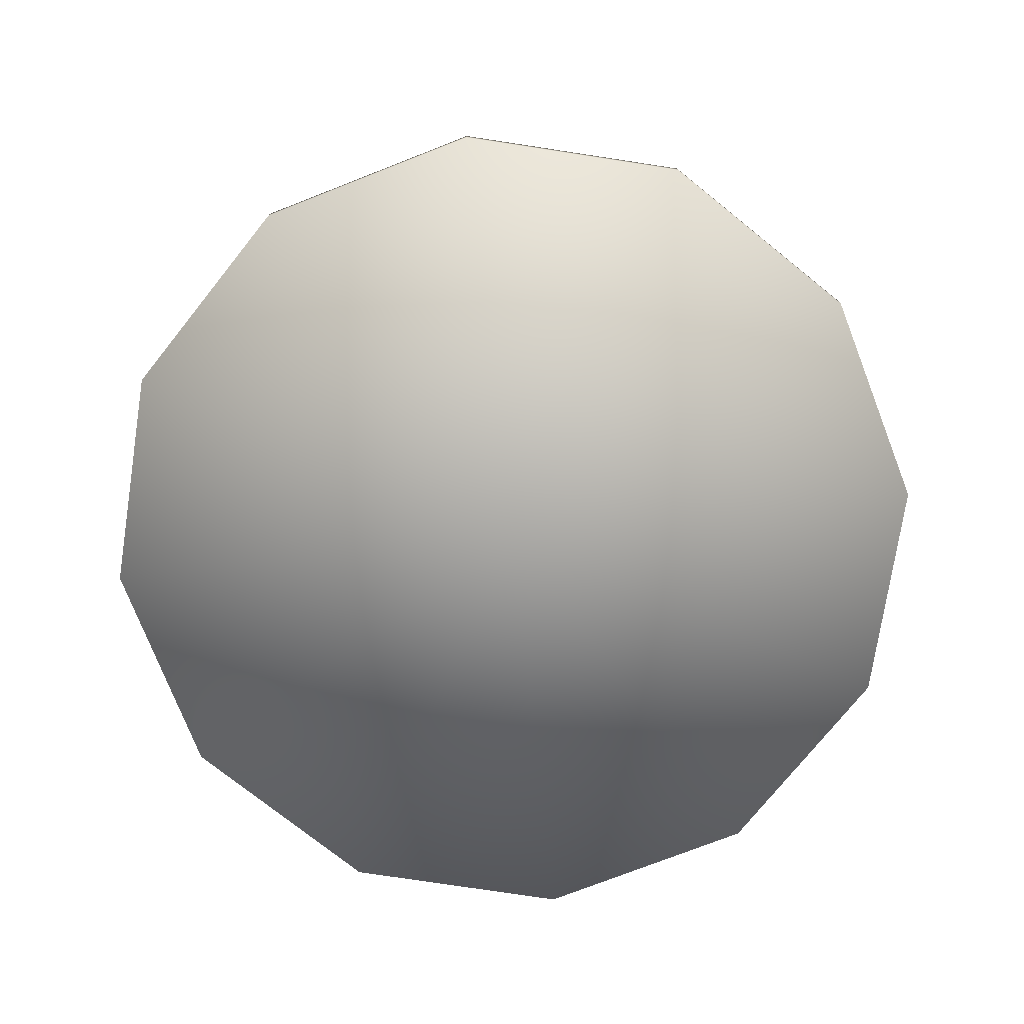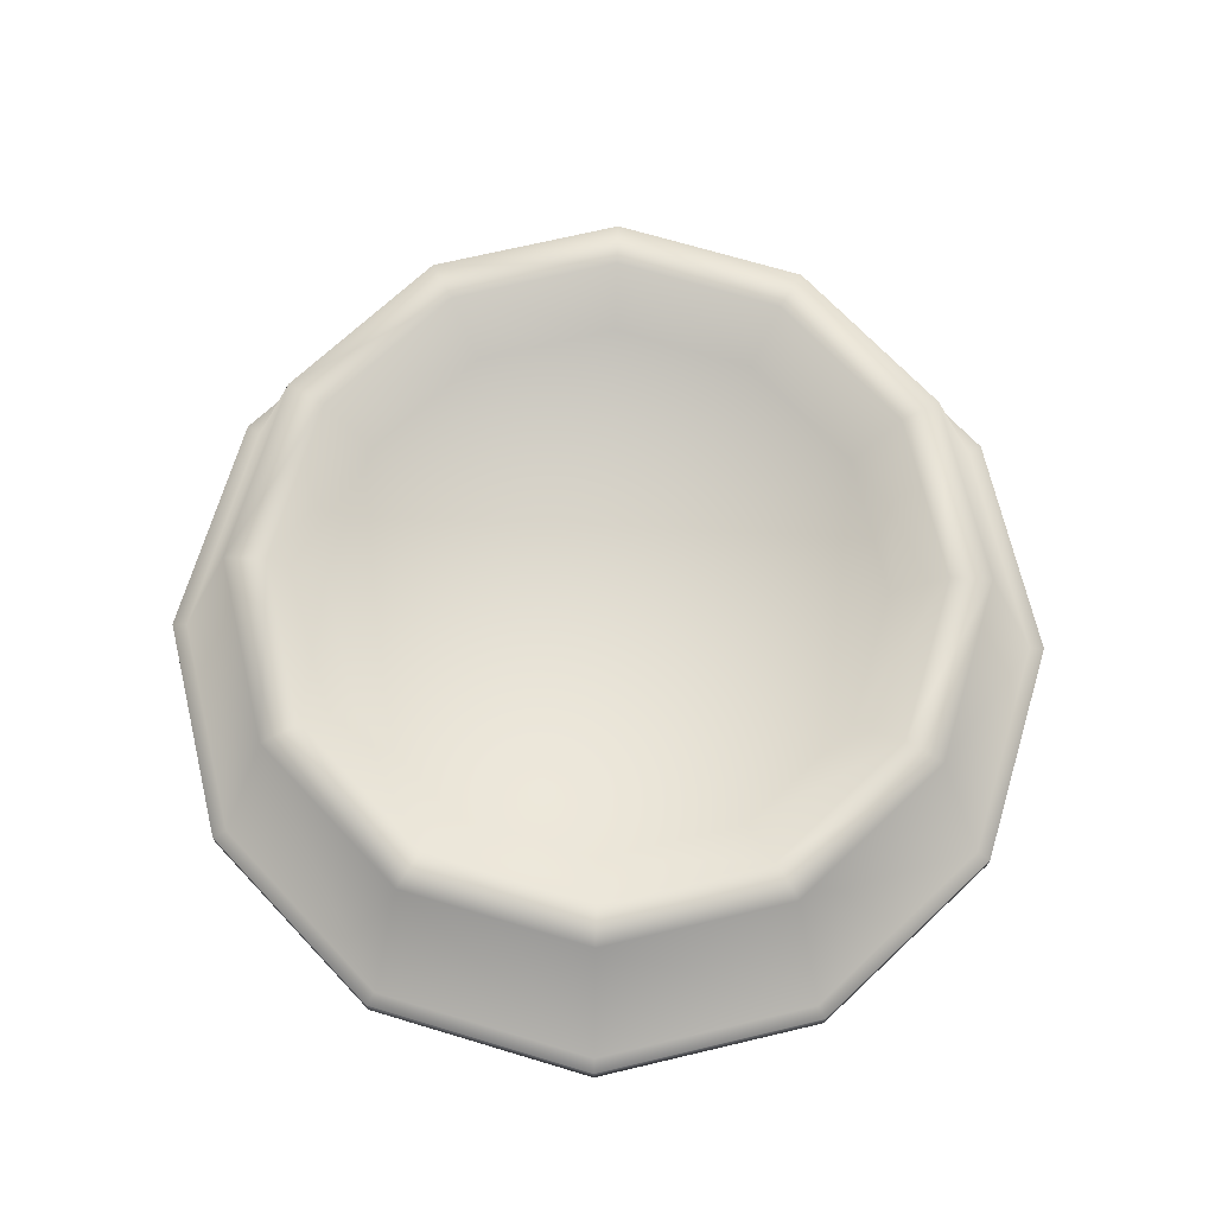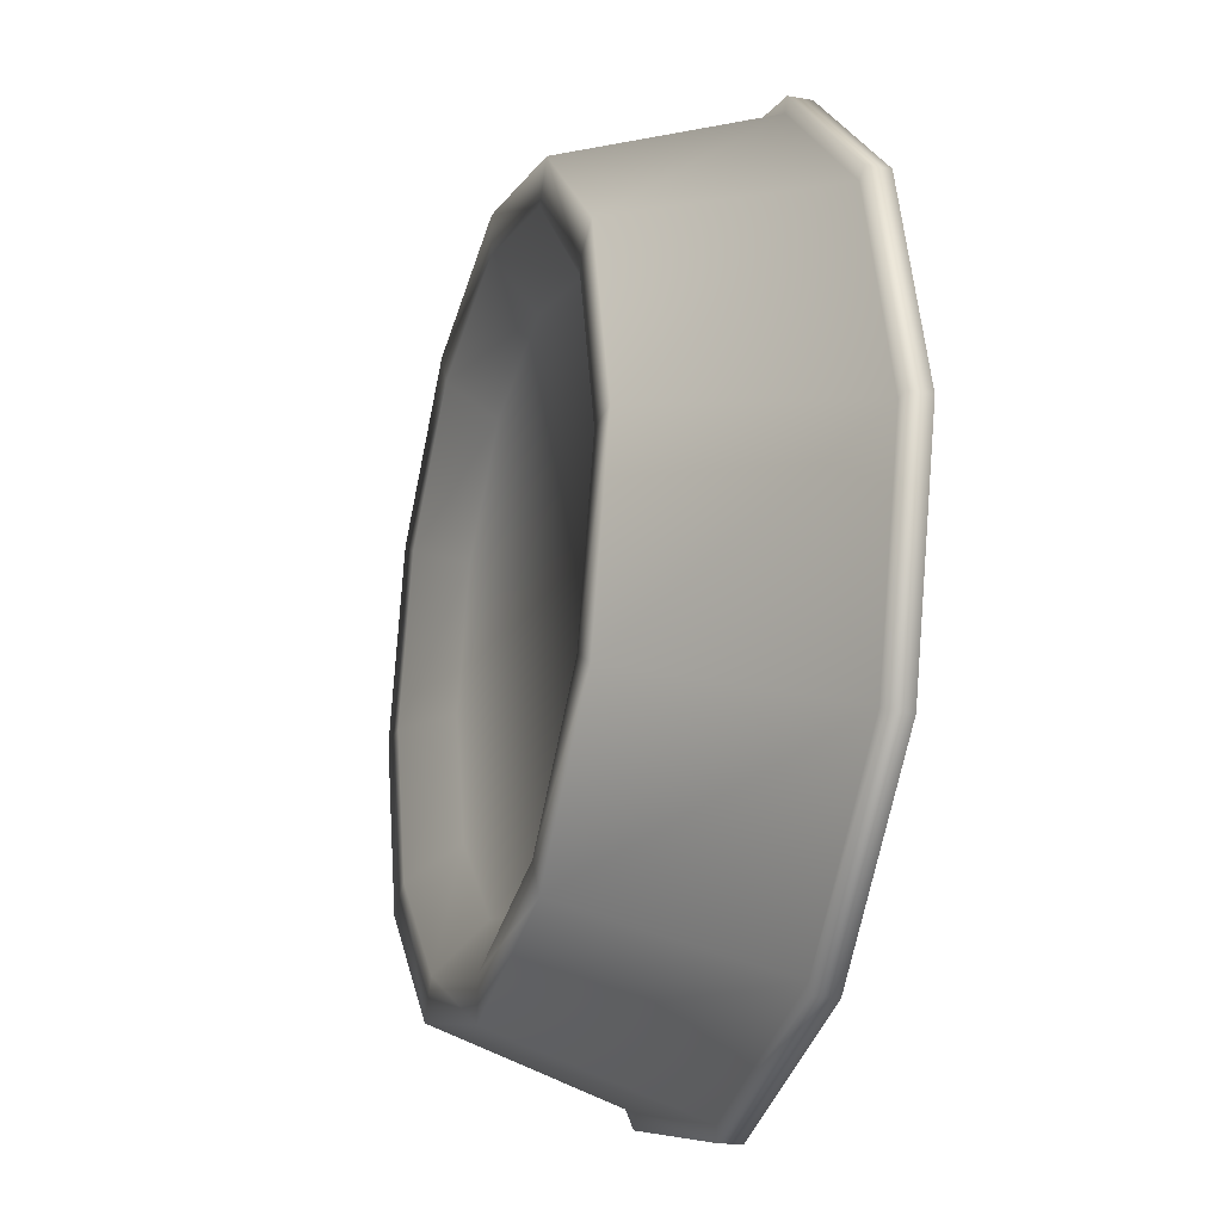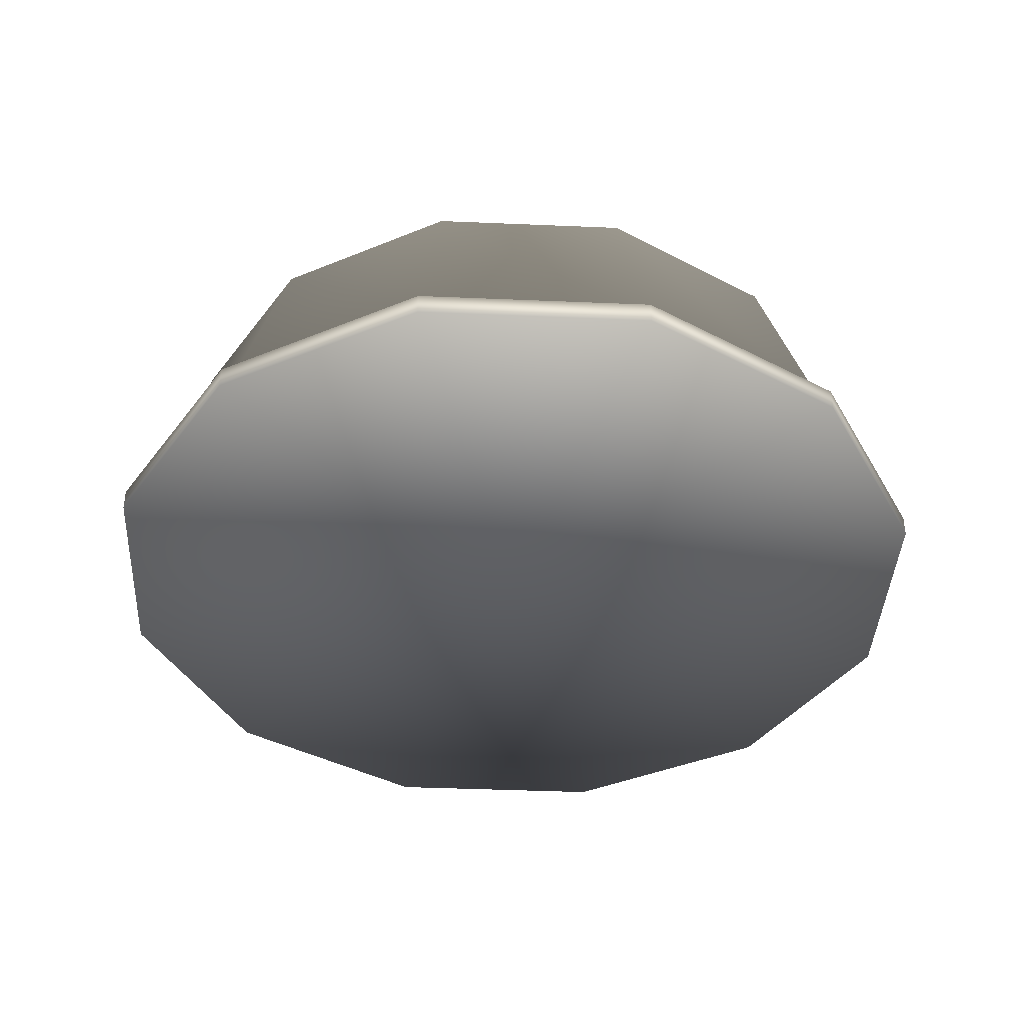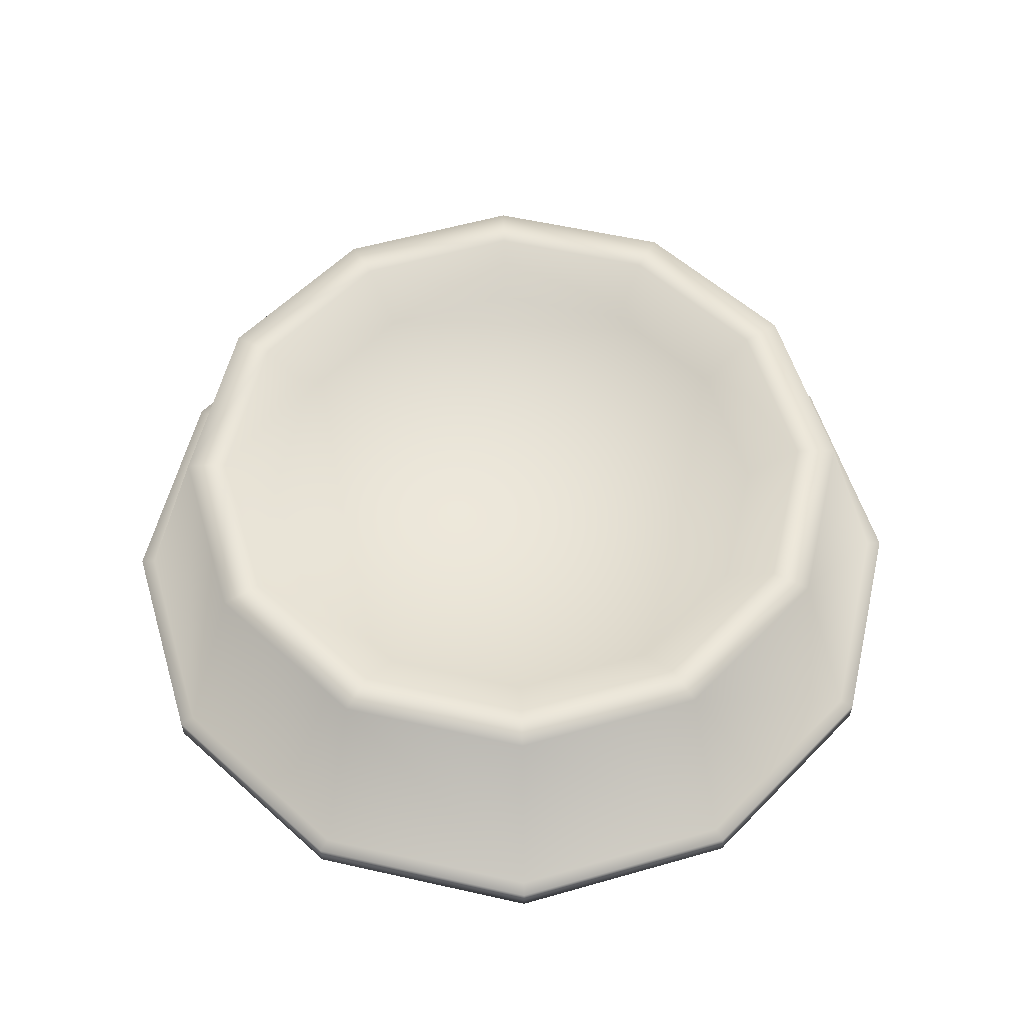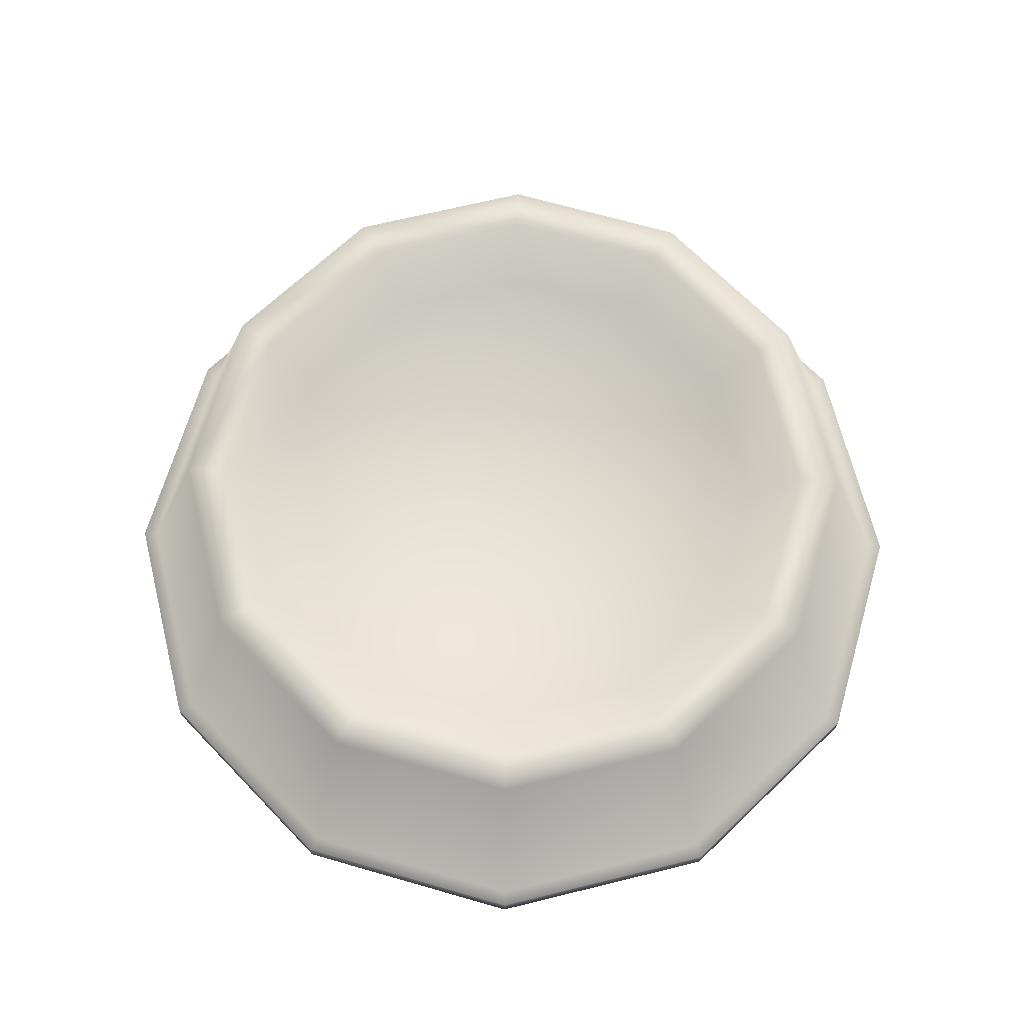
<metadata>
{"format":"obj","ext":"obj","renderer":"f3d","projection":"perspective","resolution":1024,"background":"white","views":[{"elev":-75.3,"azim":-53.7,"up":"+Y"},{"elev":70.1,"azim":-178.3,"up":"+Y"},{"elev":-23.1,"azim":-106.6,"up":"+Z"},{"elev":-40.0,"azim":-48.0,"up":"+Y"},{"elev":56.1,"azim":148.3,"up":"+Y"},{"elev":67.2,"azim":-58.9,"up":"+Y"}]}
</metadata>
<code>
o Circle
v 0 -0.001996 -0.4634
v -0.2317 -0.001996 -0.4013
v -0.4013 -0.001996 -0.2317
v -0.4634 -0.001996 0
v -0.4013 -0.001996 0.2317
v -0.2317 -0.001996 0.4013
v -0 -0.001996 0.4634
v 0.2317 -0.001996 0.4013
v 0.4013 -0.001996 0.2317
v 0.4634 -0.001996 0
v 0.4013 -0.001996 -0.2317
v 0.2317 -0.001996 -0.4013
v 0 0.02144 -0.4634
v -0.2317 0.02144 -0.4013
v -0.4013 0.02144 -0.2317
v -0.4634 0.02144 0
v -0.4013 0.02144 0.2317
v -0.2317 0.02144 0.4013
v -0 0.02144 0.4634
v 0.2317 0.02144 0.4013
v 0.4013 0.02144 0.2317
v 0.4634 0.02144 0
v 0.4013 0.02144 -0.2317
v 0.2317 0.02144 -0.4013
v 0 0.02144 -0.4481
v -0.224 0.02144 -0.388
v -0.388 0.02144 -0.224
v -0.4481 0.02144 0
v -0.388 0.02144 0.224
v -0.224 0.02144 0.388
v -0 0.02144 0.4481
v 0.224 0.02144 0.388
v 0.388 0.02144 0.224
v 0.4481 0.02144 0
v 0.388 0.02144 -0.224
v 0.224 0.02144 -0.388
v 0 0.2254 -0.38
v -0.19 0.2254 -0.3291
v -0.3291 0.2254 -0.19
v -0.38 0.2254 0
v -0.3291 0.2254 0.19
v -0.19 0.2254 0.3291
v -0 0.2254 0.38
v 0.19 0.2254 0.3291
v 0.3291 0.2254 0.19
v 0.38 0.2254 0
v 0.3291 0.2254 -0.19
v 0.19 0.2254 -0.3291
v 0 0.2254 -0.3371
v -0.1685 0.2254 -0.2919
v -0.2919 0.2254 -0.1685
v -0.3371 0.2254 0
v -0.2919 0.2254 0.1685
v -0.1685 0.2254 0.2919
v -0 0.2254 0.3371
v 0.1685 0.2254 0.2919
v 0.2919 0.2254 0.1685
v 0.3371 0.2254 0
v 0.2919 0.2254 -0.1685
v 0.1685 0.2254 -0.2919
v 0 0.1805 -0.2827
v -0.1413 0.1805 -0.2448
v -0.2448 0.1805 -0.1413
v -0.2827 0.1805 0
v -0.2448 0.1805 0.1413
v -0.1413 0.1805 0.2448
v -0 0.1805 0.2827
v 0.1413 0.1805 0.2448
v 0.2448 0.1805 0.1413
v 0.2827 0.1805 0
v 0.2448 0.1805 -0.1413
v 0.1413 0.1805 -0.2448
v -0 0.1805 0
v -0 -0.001996 0
f 7 19 18 6
f 4 16 15 3
f 11 23 22 10
f 8 20 19 7
f 5 17 16 4
f 12 24 23 11
f 2 14 13 1
f 9 21 20 8
f 6 18 17 5
f 1 13 24 12
f 3 15 14 2
f 10 22 21 9
f 17 29 28 16
f 24 36 35 23
f 14 26 25 13
f 21 33 32 20
f 18 30 29 17
f 13 25 36 24
f 15 27 26 14
f 22 34 33 21
f 19 31 30 18
f 16 28 27 15
f 23 35 34 22
f 20 32 31 19
f 29 41 40 28
f 36 48 47 35
f 26 38 37 25
f 33 45 44 32
f 30 42 41 29
f 25 37 48 36
f 27 39 38 26
f 34 46 45 33
f 31 43 42 30
f 28 40 39 27
f 35 47 46 34
f 32 44 43 31
f 44 56 55 43
f 41 53 52 40
f 48 60 59 47
f 38 50 49 37
f 45 57 56 44
f 42 54 53 41
f 37 49 60 48
f 39 51 50 38
f 46 58 57 45
f 43 55 54 42
f 40 52 51 39
f 47 59 58 46
f 56 68 67 55
f 53 65 64 52
f 60 72 71 59
f 50 62 61 49
f 57 69 68 56
f 54 66 65 53
f 49 61 72 60
f 51 63 62 50
f 58 70 69 57
f 55 67 66 54
f 52 64 63 51
f 59 71 70 58
f 62 63 73
f 63 64 73
f 64 65 73
f 65 66 73
f 66 67 73
f 67 68 73
f 68 69 73
f 69 70 73
f 70 71 73
f 71 72 73
f 72 61 73
f 61 62 73
f 2 1 74
f 1 12 74
f 12 11 74
f 11 10 74
f 10 9 74
f 9 8 74
f 8 7 74
f 7 6 74
f 6 5 74
f 5 4 74
f 4 3 74
f 3 2 74

</code>
